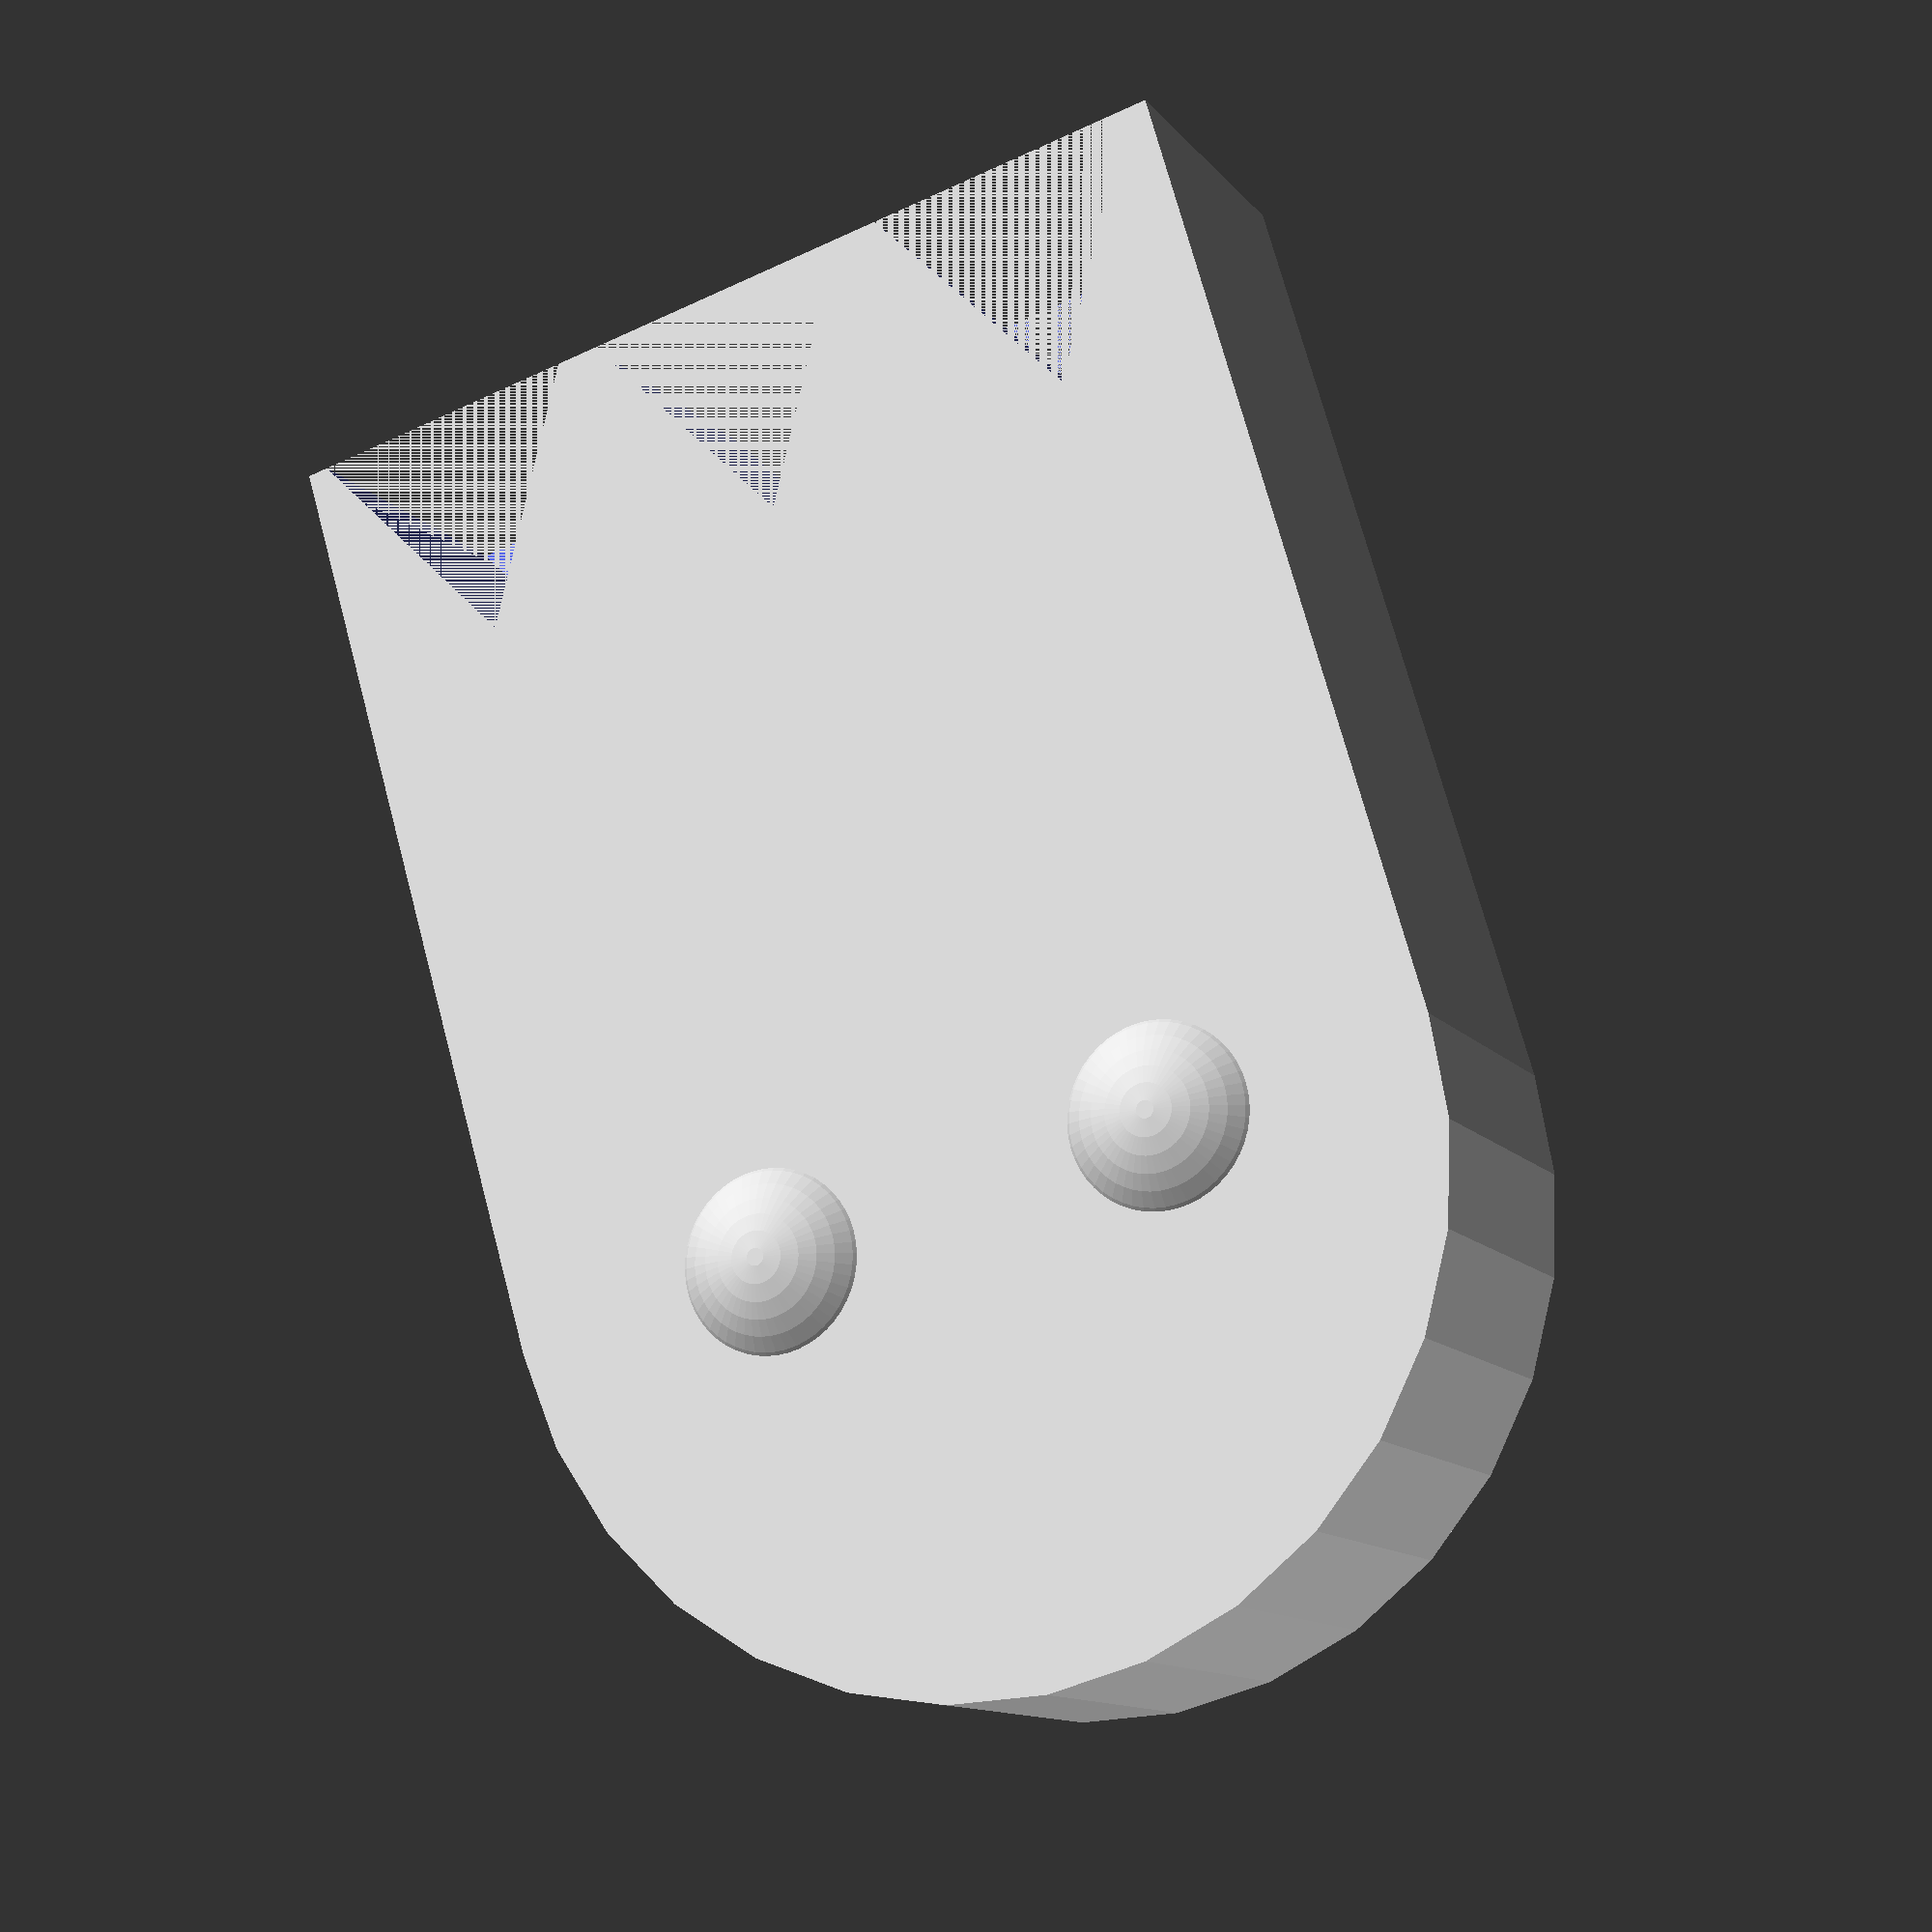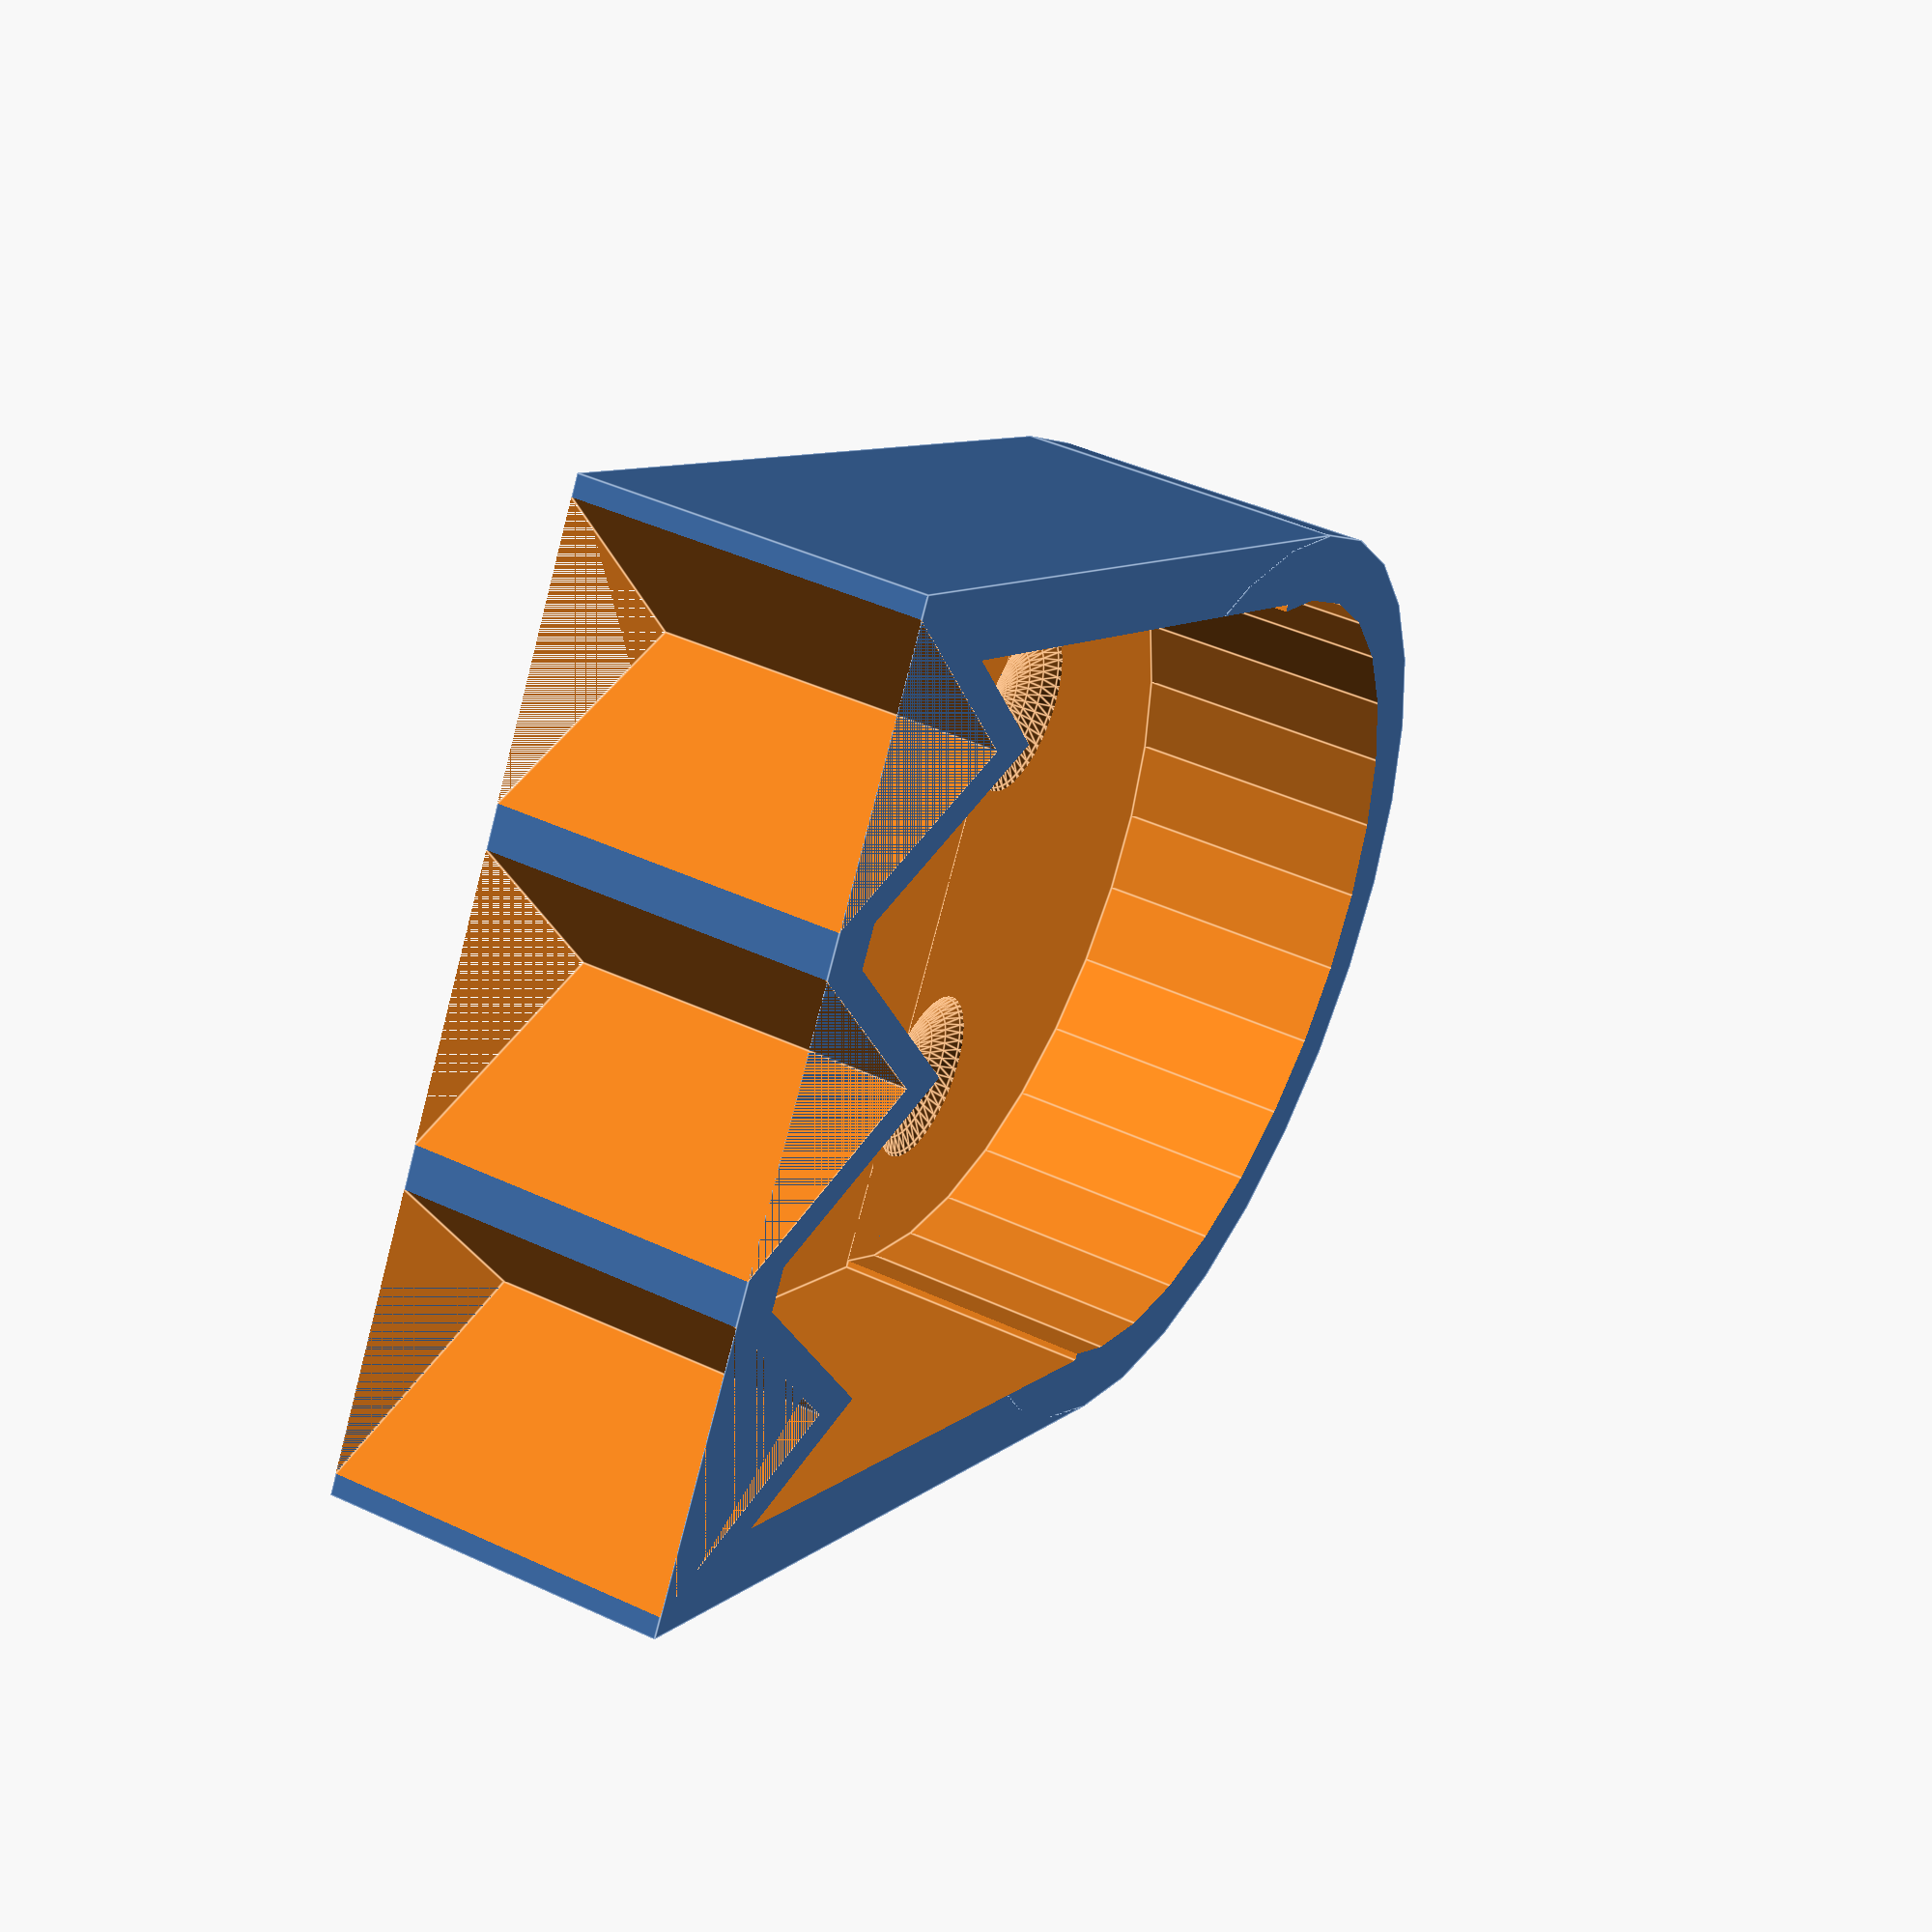
<openscad>
eye_size = 4;
eye_depth = 1;
eye_distance = 12;
head_diameter = 28;
height = 10;
feet_size = 7;
wall = 2;

difference() {
    ghost();
    translate([0,0,wall]) {
        ghost(head_diameter-wall*2,4);
    }
}

module ghost(width=head_diameter) {
    head(width);
    eyes();
    translate([0,-head_diameter/2,height/2]) {
        body(width);
    }
}

module head(width) {
    cylinder(h=height,d=width);
}

module eyes() {
    $fn = 50;
    translate([-eye_distance/2,0,eye_size-eye_depth]) {
        sphere(r=eye_size);
    }
    translate([eye_distance/2,0,eye_size-eye_depth]) {
        sphere(r=eye_size);
    }
}

module body(width) {
    difference() {
        cube([width,width,height], true);
        feet(width);
    }
}

module feet(width) {
    translate([0,-width/2,-height/2]) {
        triangle(height, feet_size);
        translate([head_diameter/3,0,0]) {
            triangle(height, feet_size);
        }
        translate([-head_diameter/3,0,0]) {
            triangle(height, feet_size);
        }
    }
}

module triangle(height, radius) {
    rotate([0,0,90]) {
        cylinder(height, r=radius, $fn=3);
    }
}
</openscad>
<views>
elev=11.7 azim=196.2 roll=202.8 proj=p view=solid
elev=136.9 azim=301.3 roll=241.0 proj=p view=edges
</views>
